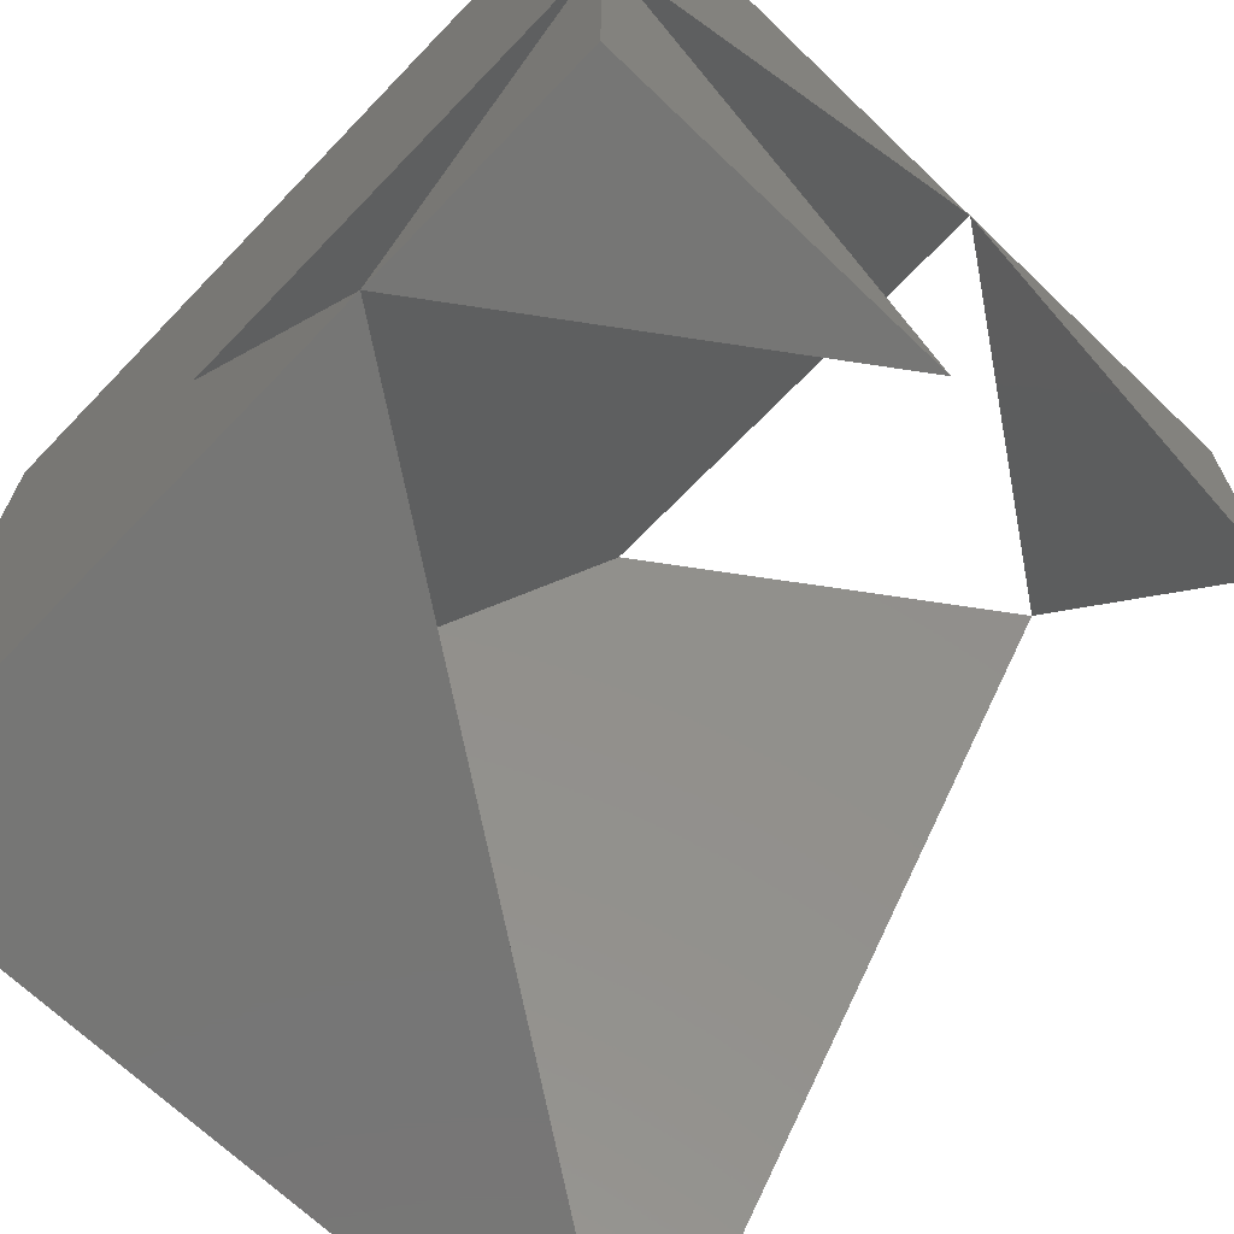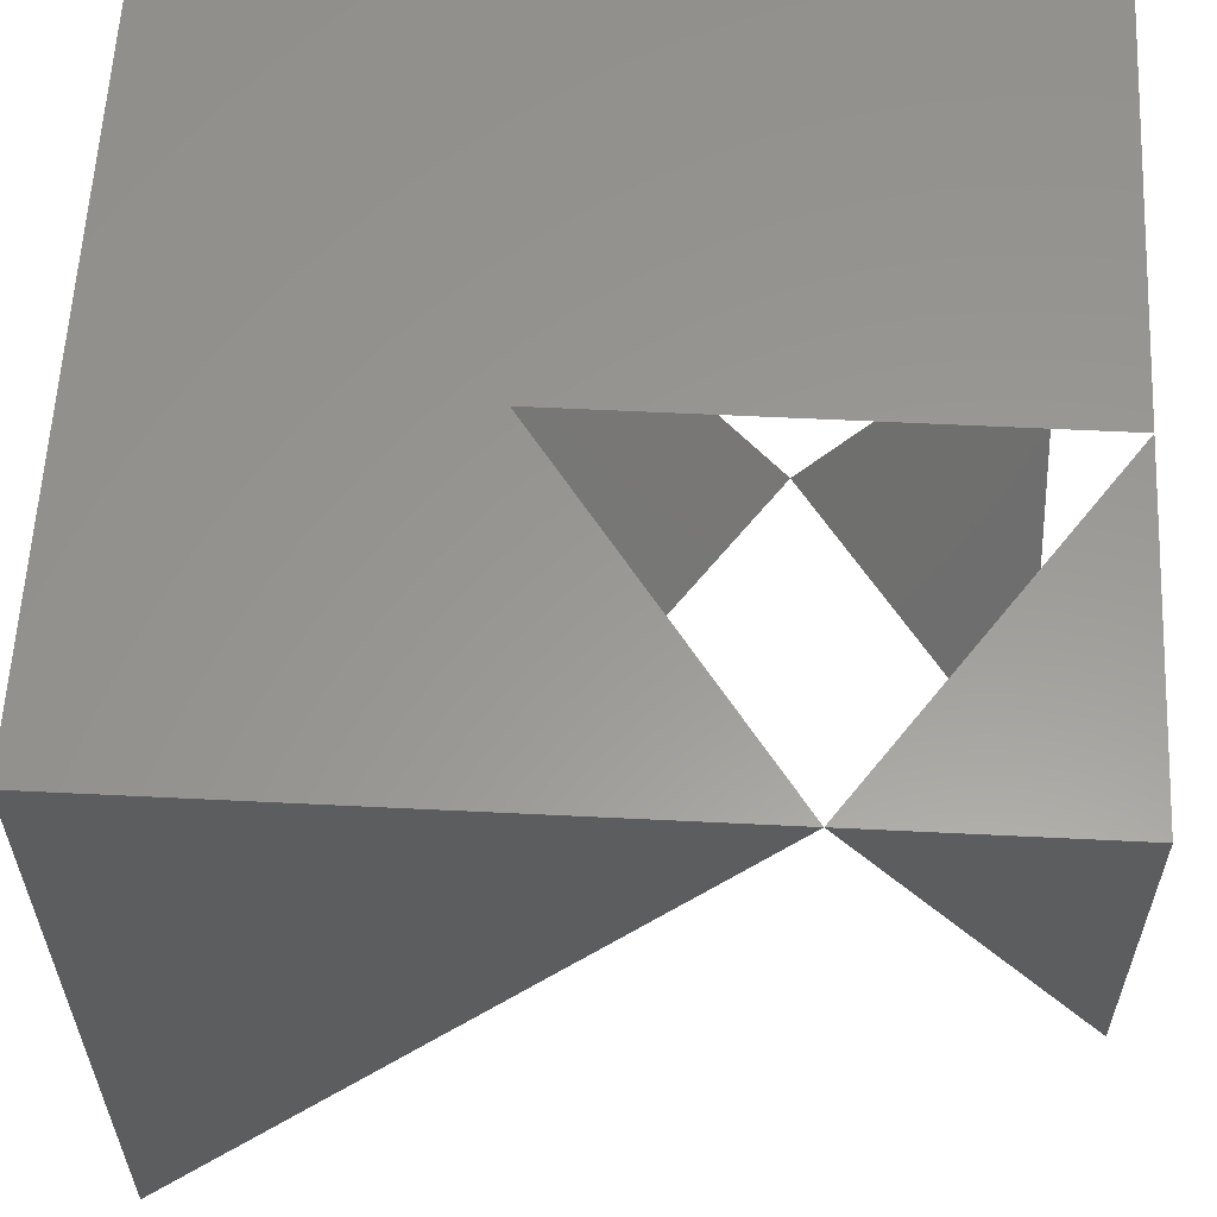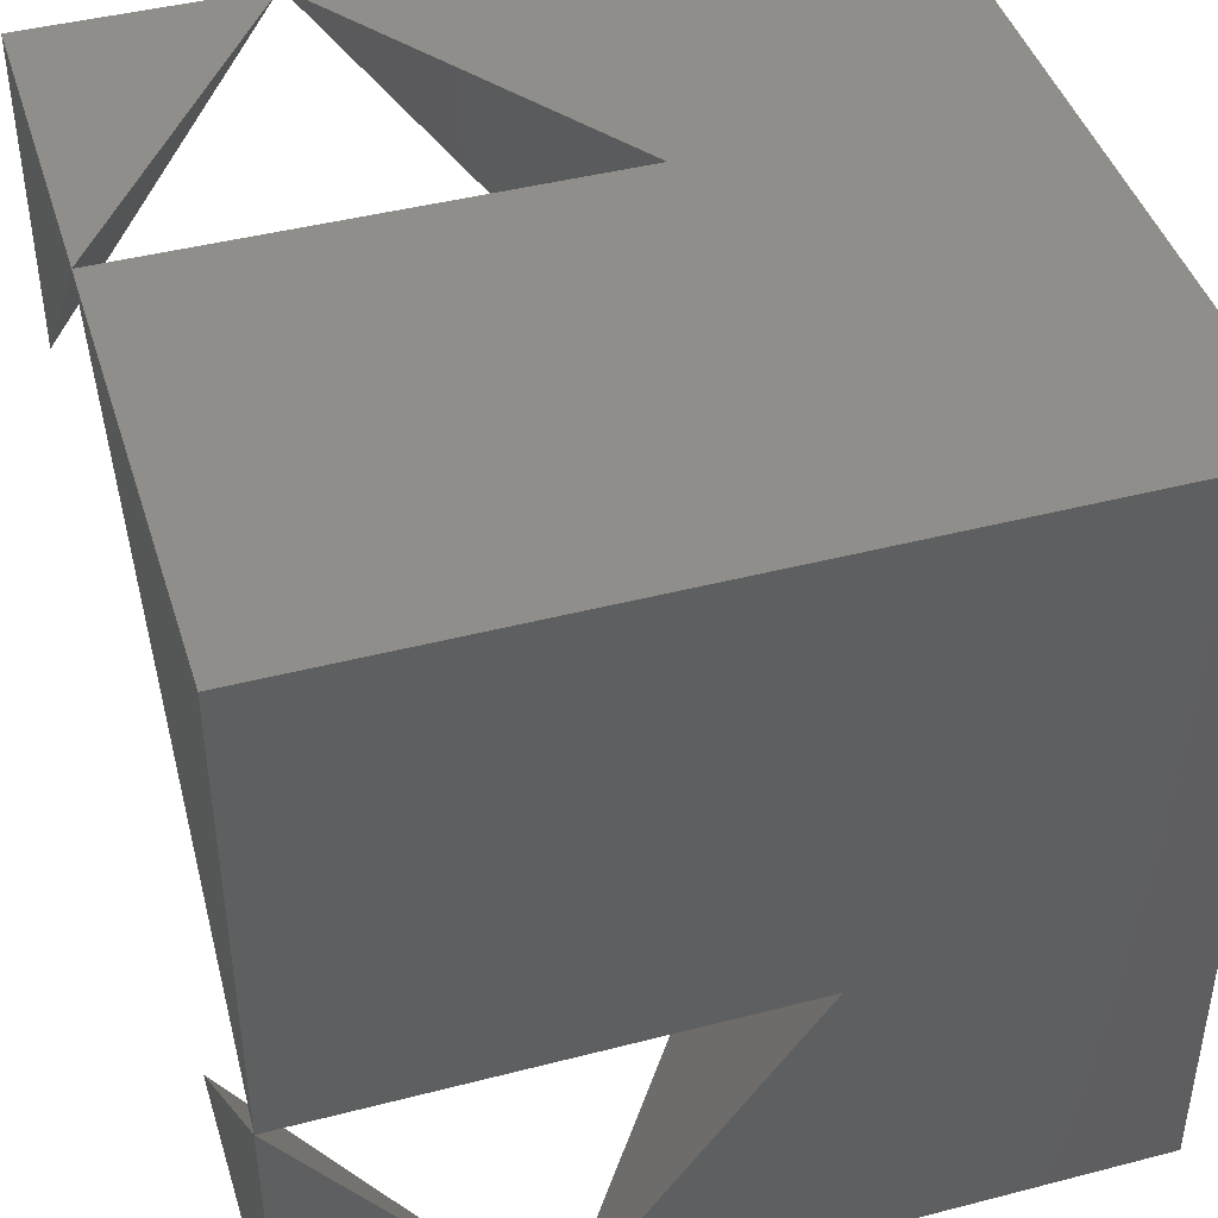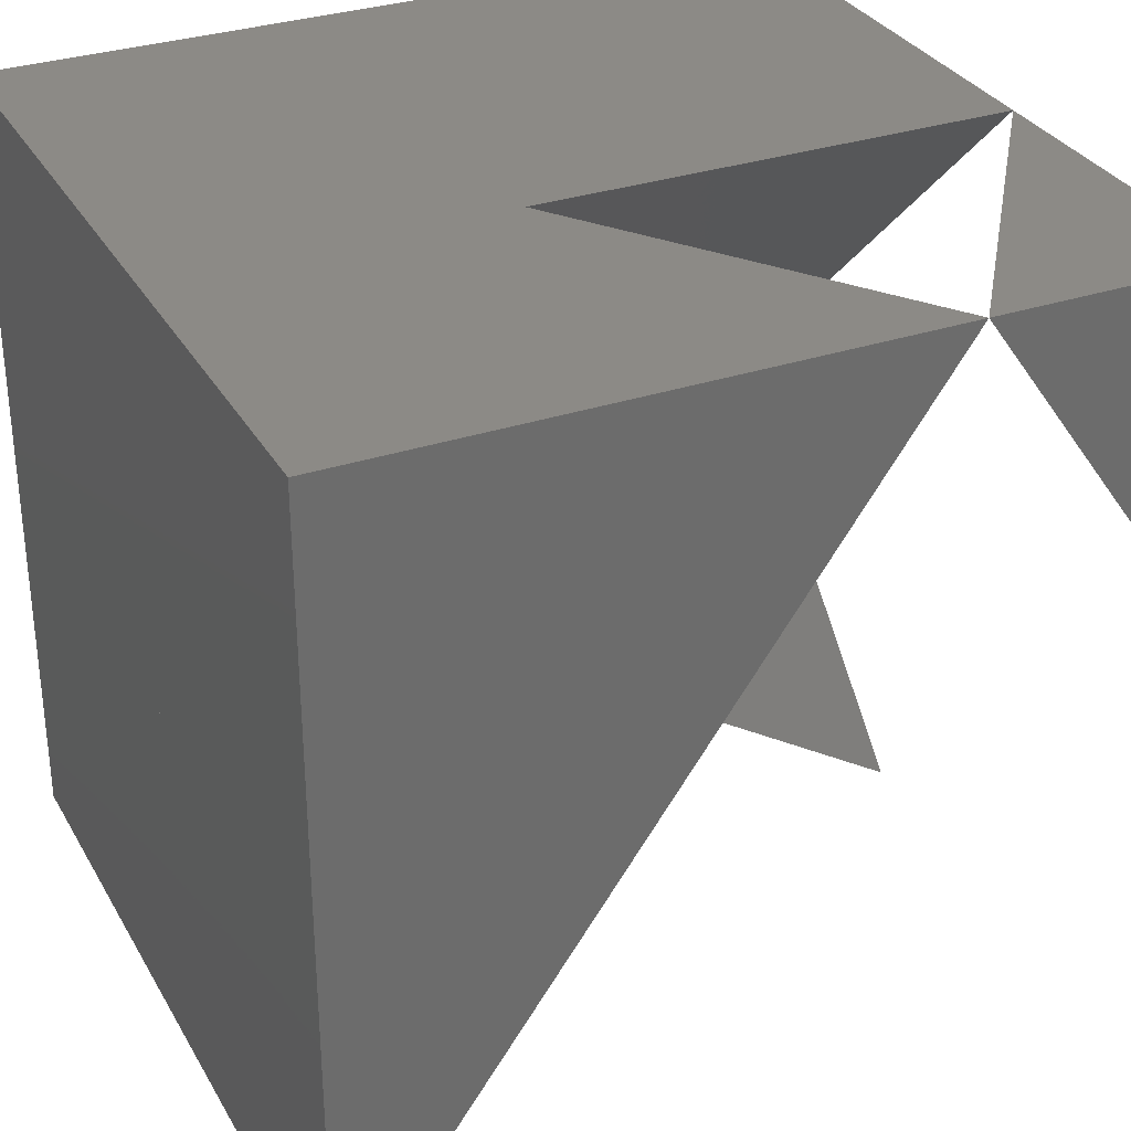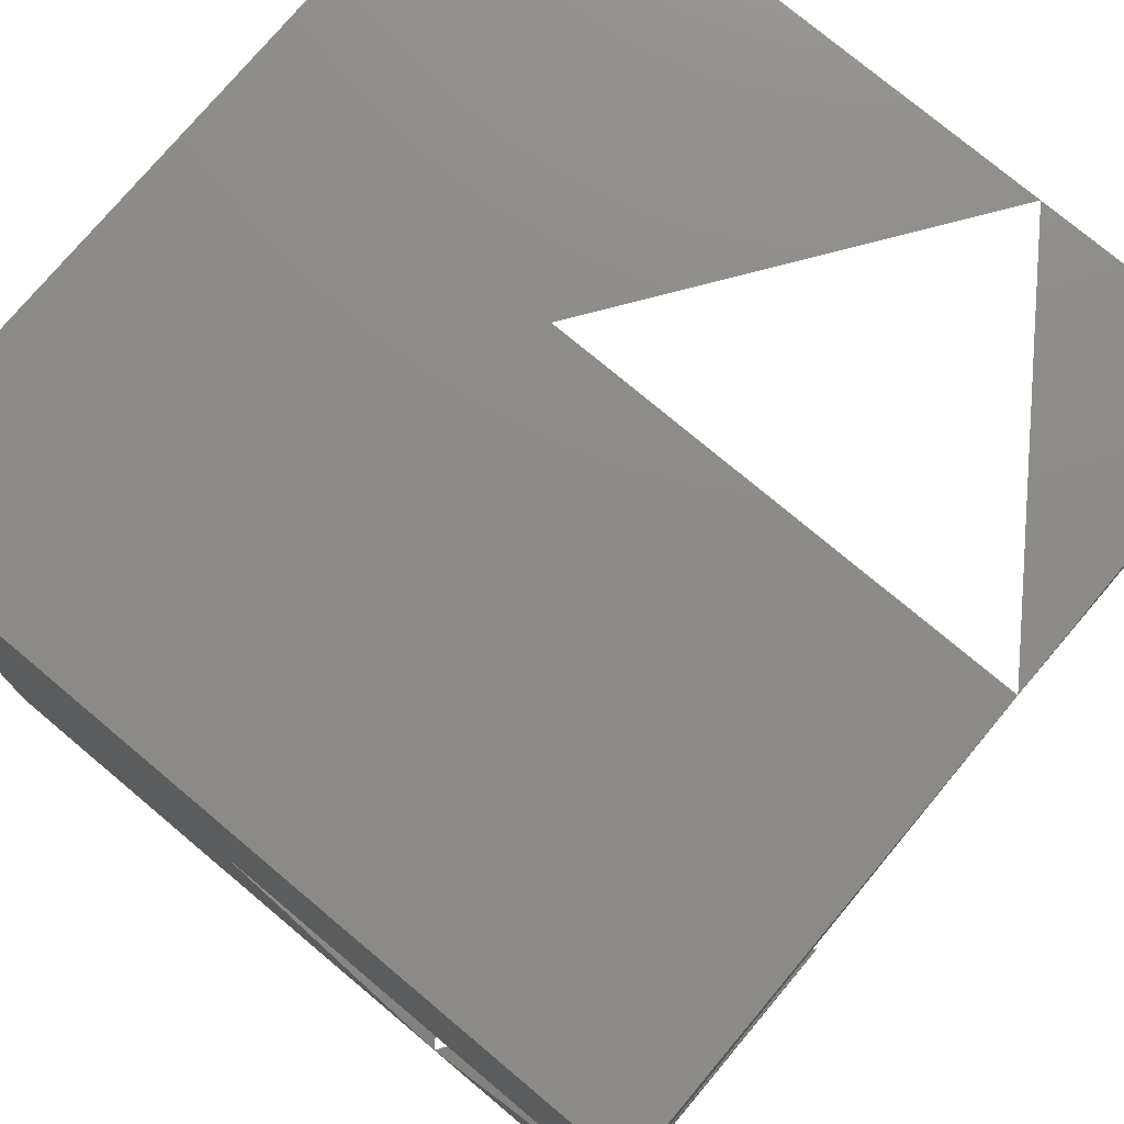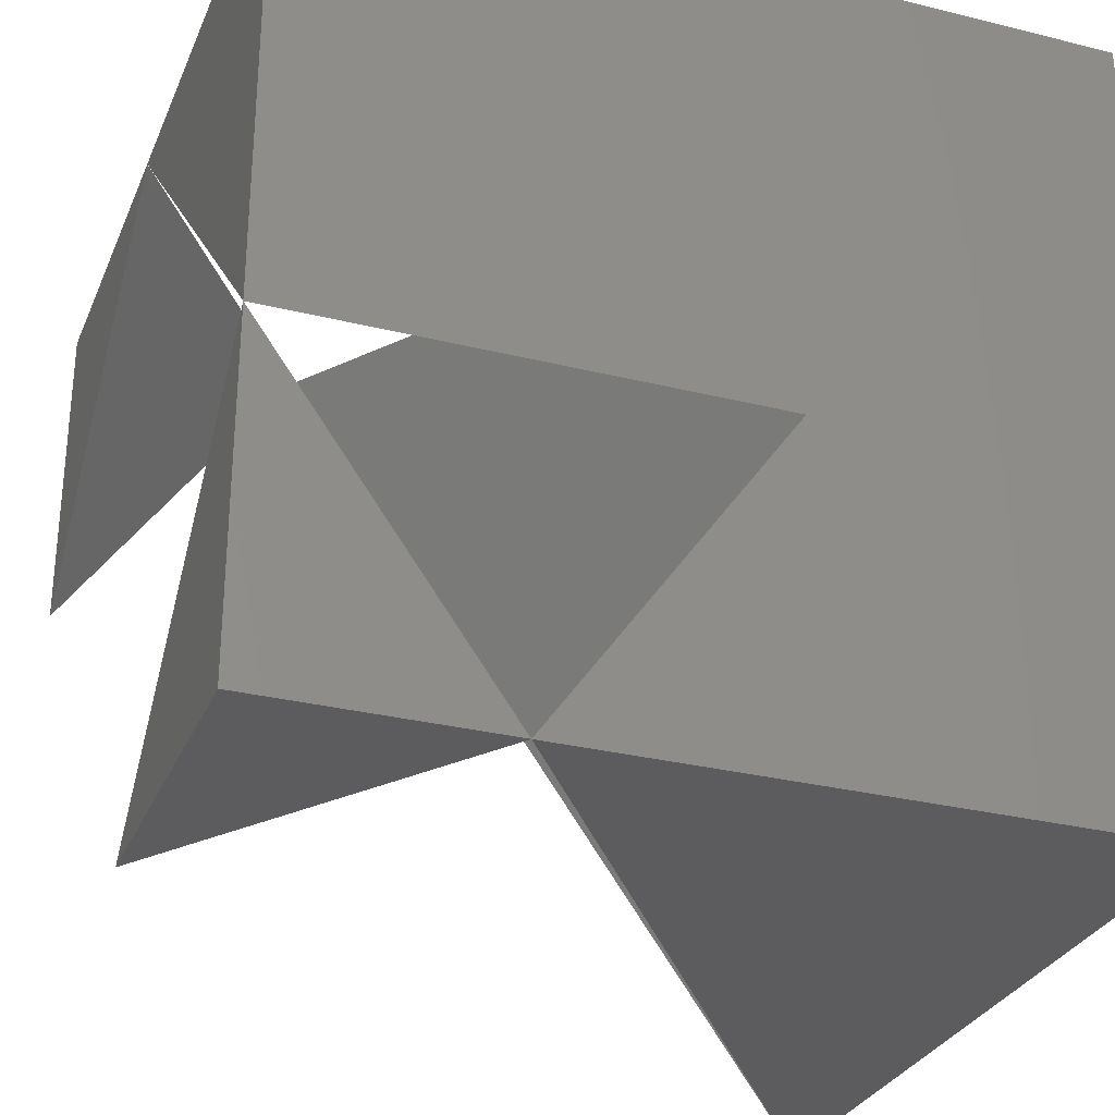
<metadata>
{"format":"stl","ext":"stl","renderer":"f3d","projection":"perspective","resolution":1024,"background":"white","views":[{"elev":-68.3,"azim":46.1,"up":"+Y"},{"elev":59.4,"azim":2.9,"up":"+Z"},{"elev":43.5,"azim":163.0,"up":"+Z"},{"elev":31.7,"azim":-25.3,"up":"+Z"},{"elev":76.1,"azim":40.0,"up":"+Y"},{"elev":-29.8,"azim":160.0,"up":"+Z"}]}
</metadata>
<code>
# stl→obj: 18 verts, 32 faces
v 10 4.142 10
v 10 0 5.858
v 7.071 0 10
v 0 7.071 7.071
v 7.071 10 0
v 4.142 10 4.142
v 0 0 0
v 4.142 4.142 10
v 7.071 4.142 10
v 10 10 4.142
v 7.071 10 4.142
v 10 5.858 0
v 0 10 10
v 10 10 10
v 0 0 10
v 10 0 10
v 10 10 0
v 0 10 0
f 1 2 3
f 4 5 6
f 5 4 7
f 8 7 4
f 7 8 3
f 9 10 1
f 10 9 11
f 9 6 11
f 8 6 9
f 6 8 4
f 10 5 12
f 13 9 14
f 13 8 9
f 15 8 13
f 8 15 3
f 14 9 1
f 1 3 16
f 3 15 7
f 16 3 2
f 10 12 17
f 1 10 14
f 16 2 1
f 17 12 5
f 18 5 7
f 13 7 15
f 7 13 18
f 11 14 10
f 6 14 11
f 14 6 13
f 5 13 6
f 13 5 18
f 17 5 10

</code>
